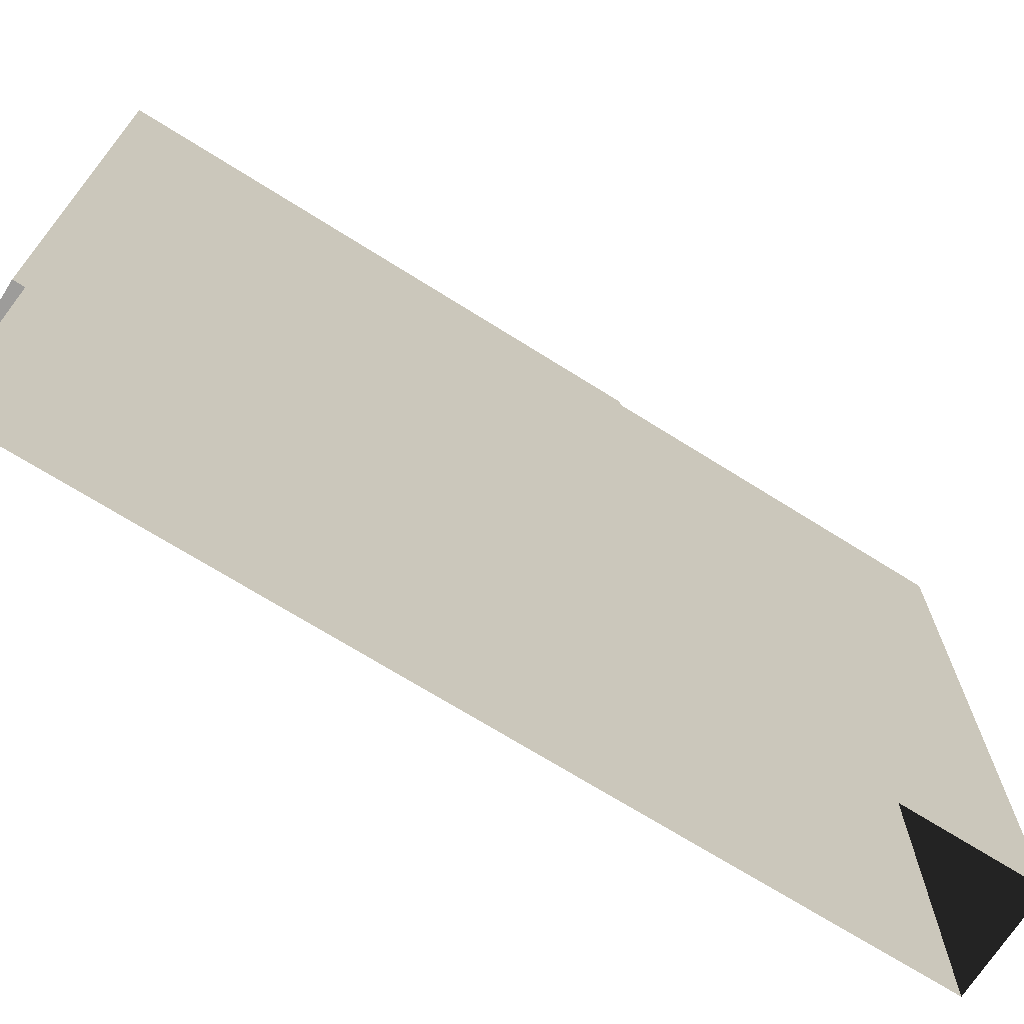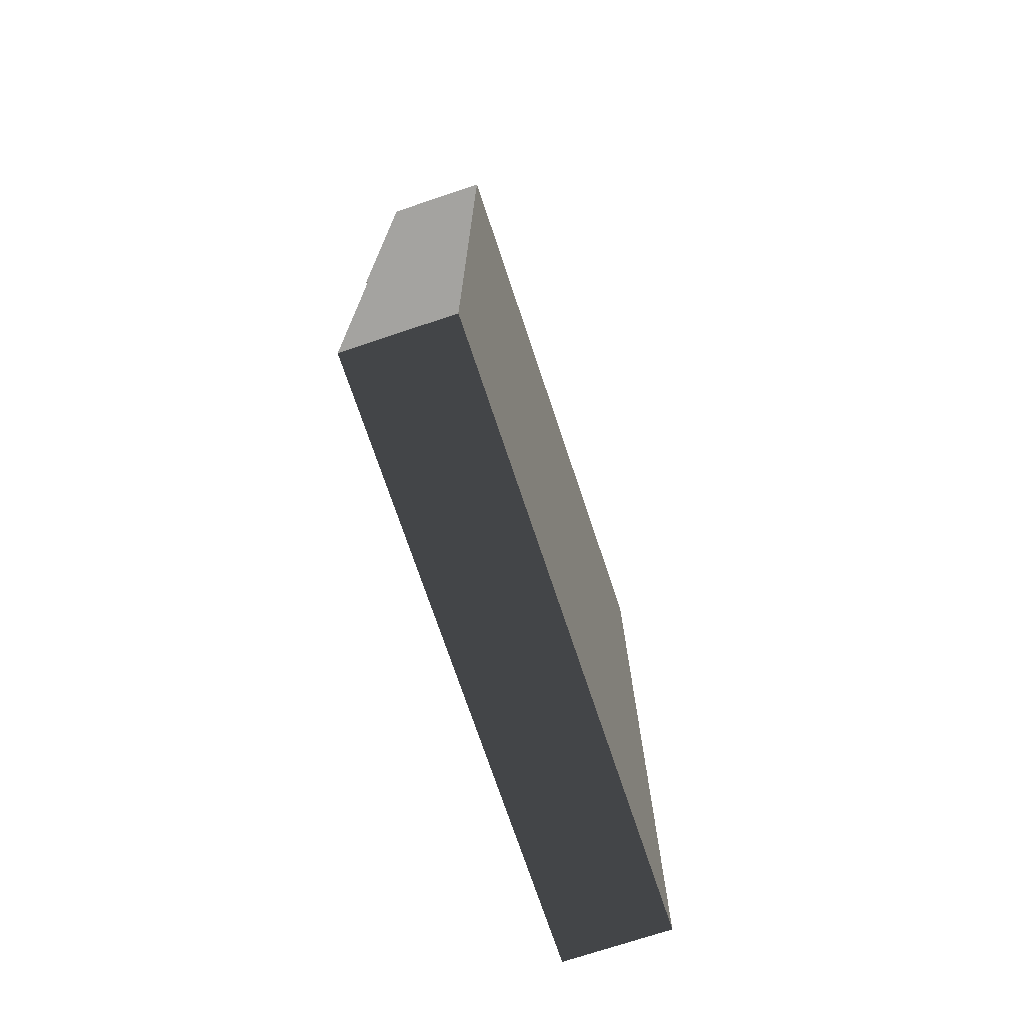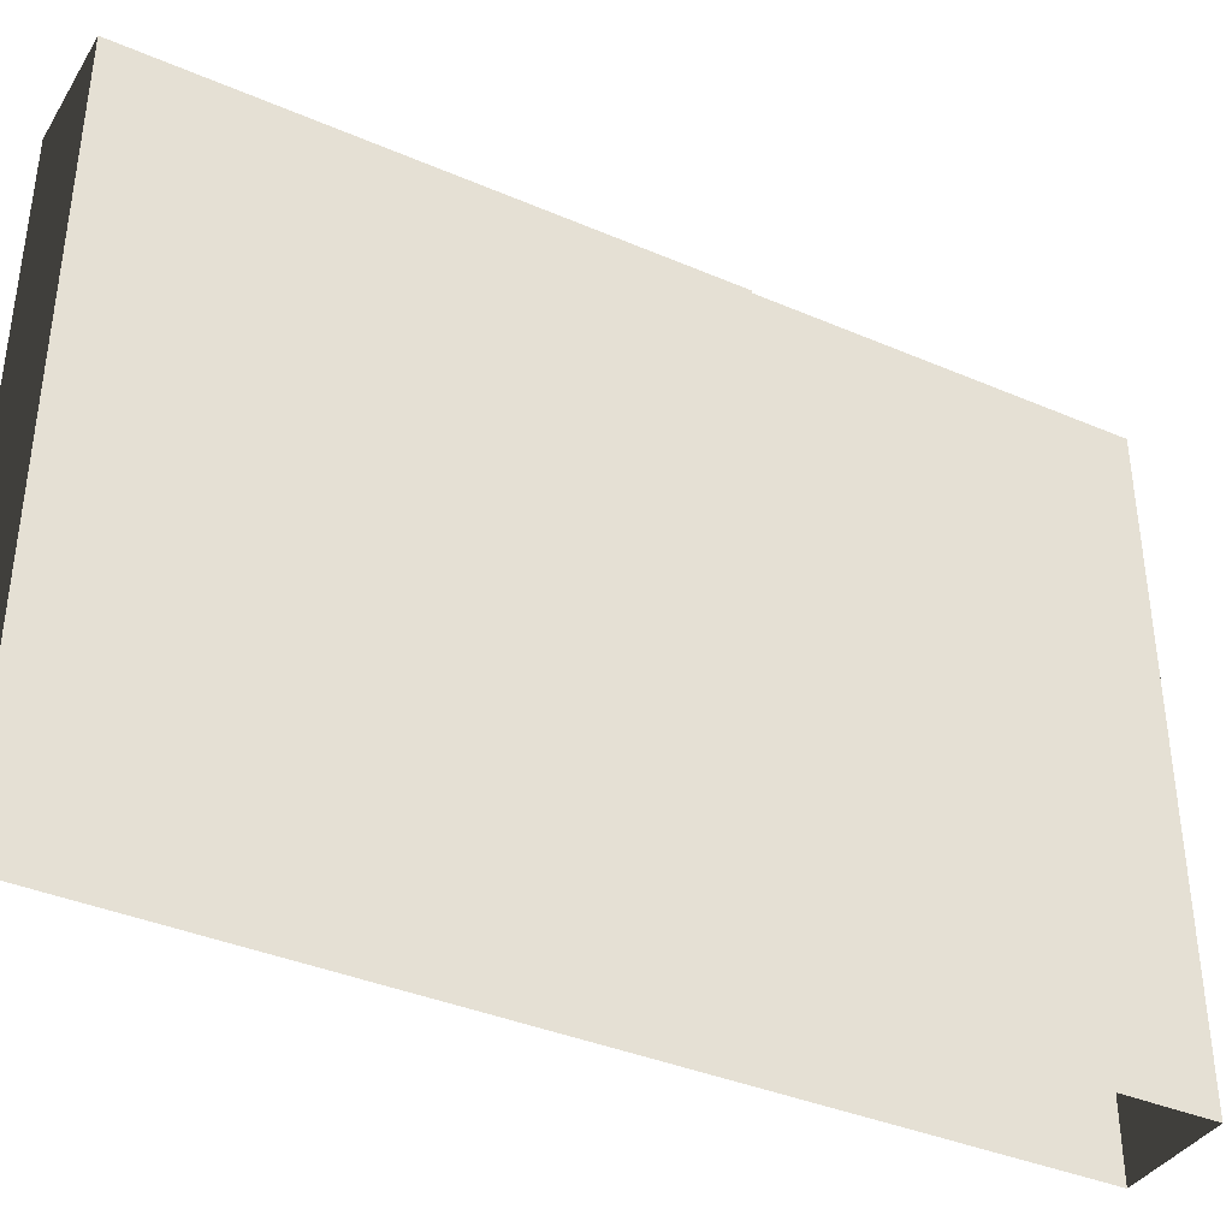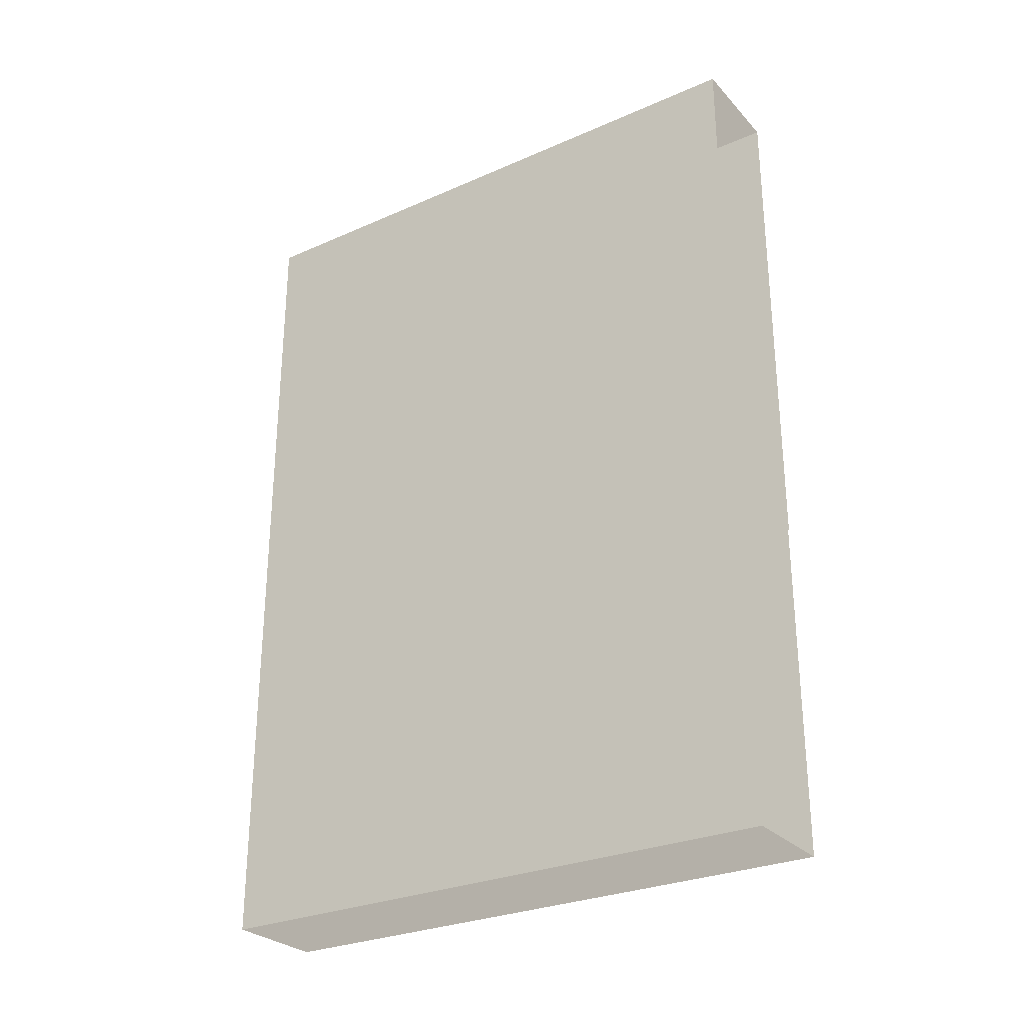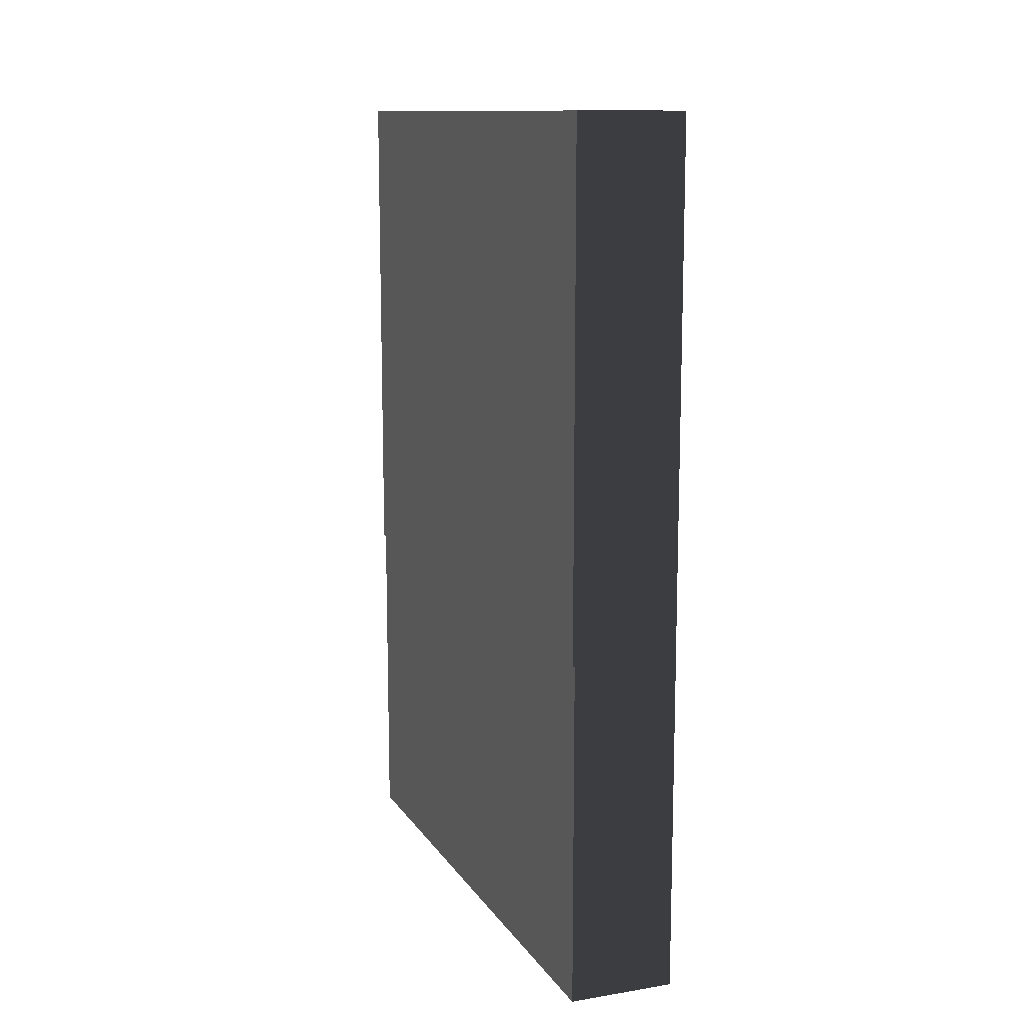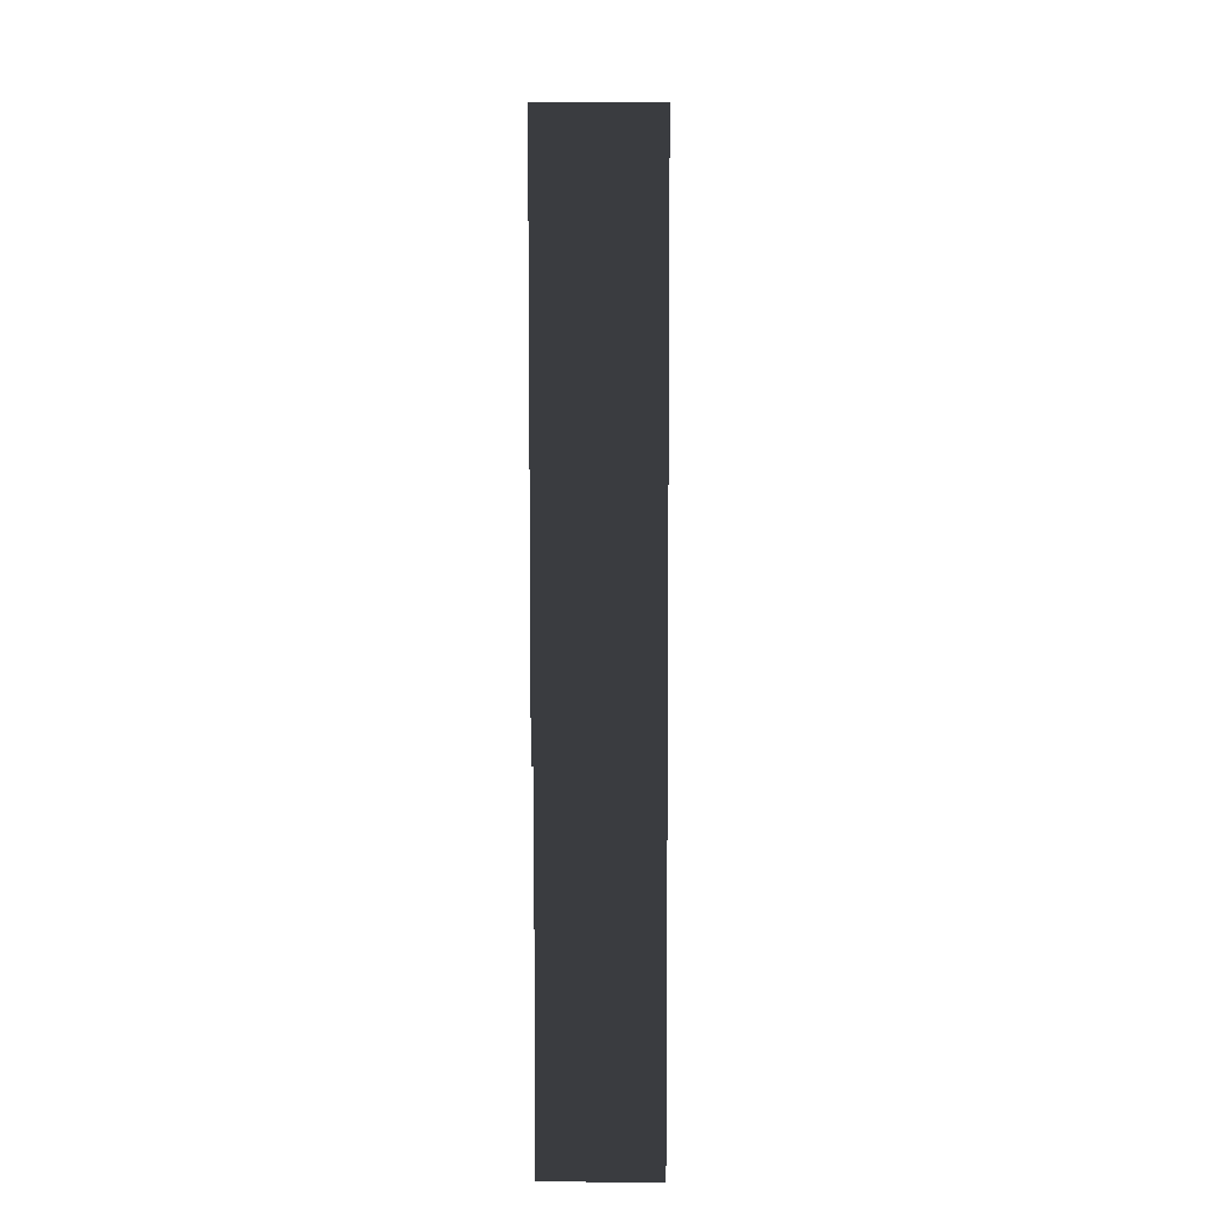
<metadata>
{"format":"obj","ext":"obj","renderer":"f3d","projection":"perspective","resolution":1024,"background":"white","views":[{"elev":-70.1,"azim":57.8,"up":"+Y"},{"elev":-73.0,"azim":-161.5,"up":"+Z"},{"elev":-38.0,"azim":61.4,"up":"+Y"},{"elev":-28.3,"azim":-56.5,"up":"+Z"},{"elev":12.1,"azim":159.0,"up":"+Z"},{"elev":7.7,"azim":-178.6,"up":"+Z"}]}
</metadata>
<code>
v  1.019 -5.678 8.086
v  1.019 5.678 -1.61
v  1.019 5.678 8.086
v  1.019 -5.678 -1.61
v  -1.018 -5.678 8.086
v  -1.018 5.678 8.086
v  -1.018 5.678 -1.61
v  -1.019 5.678 -1.597
v  0.9808 5.678 -8.086
v  -1.019 5.678 -8.086
v  0.9808 5.678 -1.597
v  -1.019 -5.678 -8.086
v  -1.019 -5.678 -1.597
v  0.9808 -5.678 -1.597
v  0.9808 -5.678 -8.086
v  -1.018 -5.678 -1.61
g window14
f 1 2 3
f 1 4 2
f 5 3 6
f 5 1 3
f 6 2 7
f 6 3 2
f 8 9 10
f 8 11 9
f 12 8 10
f 12 13 8
f 14 9 11
f 14 15 9
f 15 10 9
f 15 12 10
f 16 6 7
f 16 5 6

</code>
